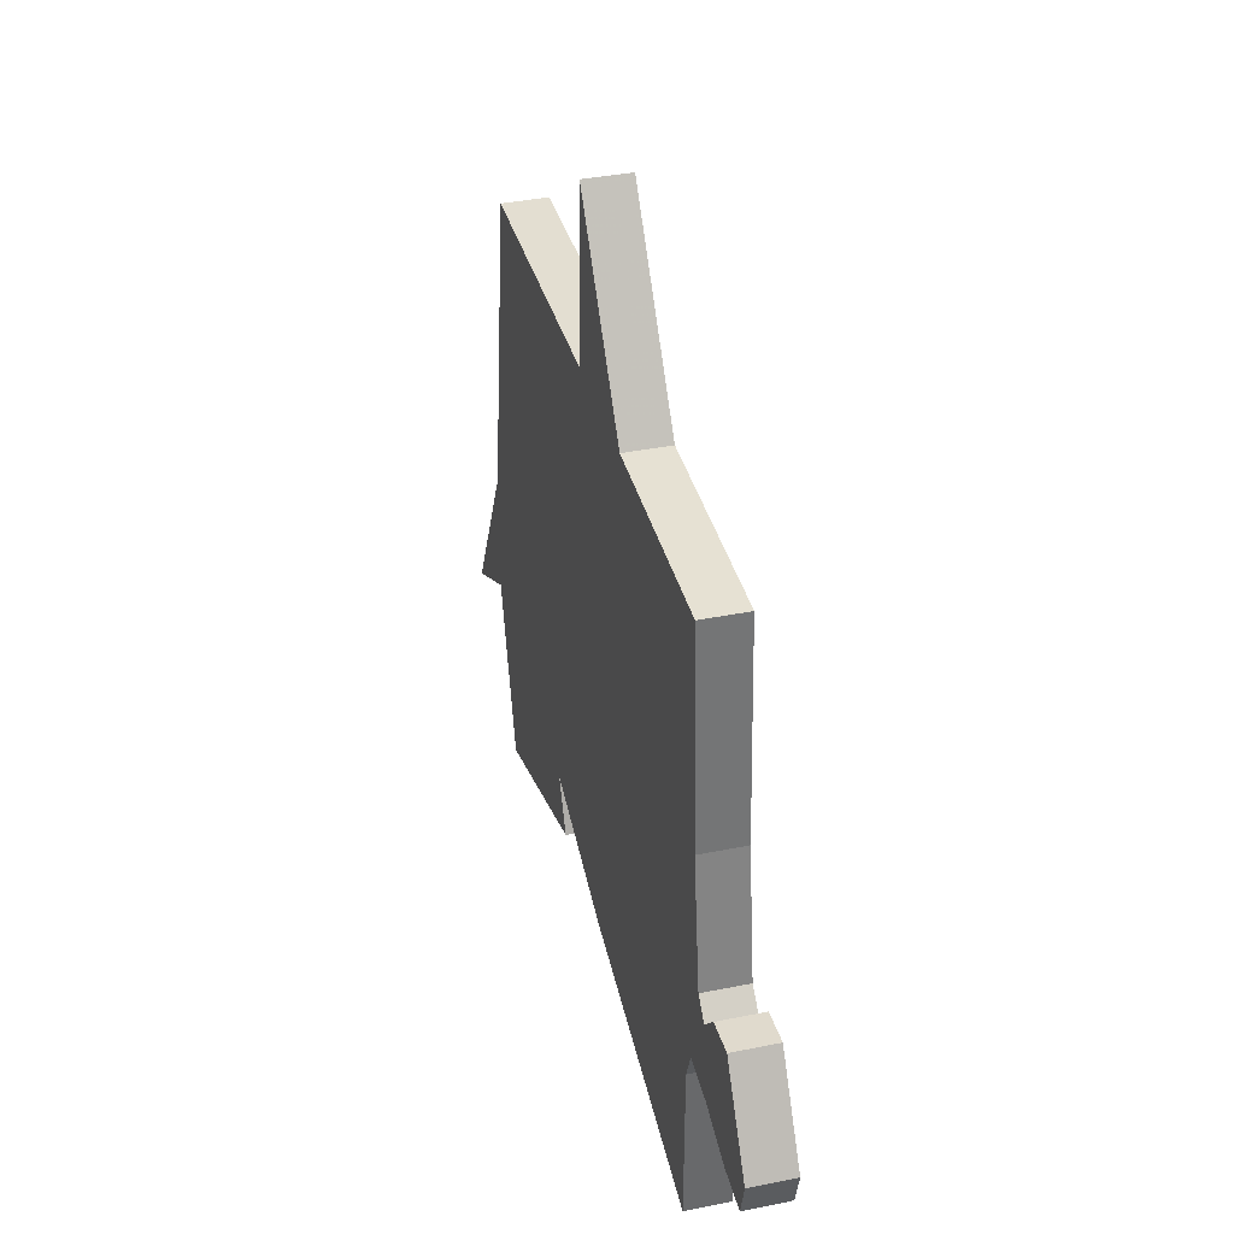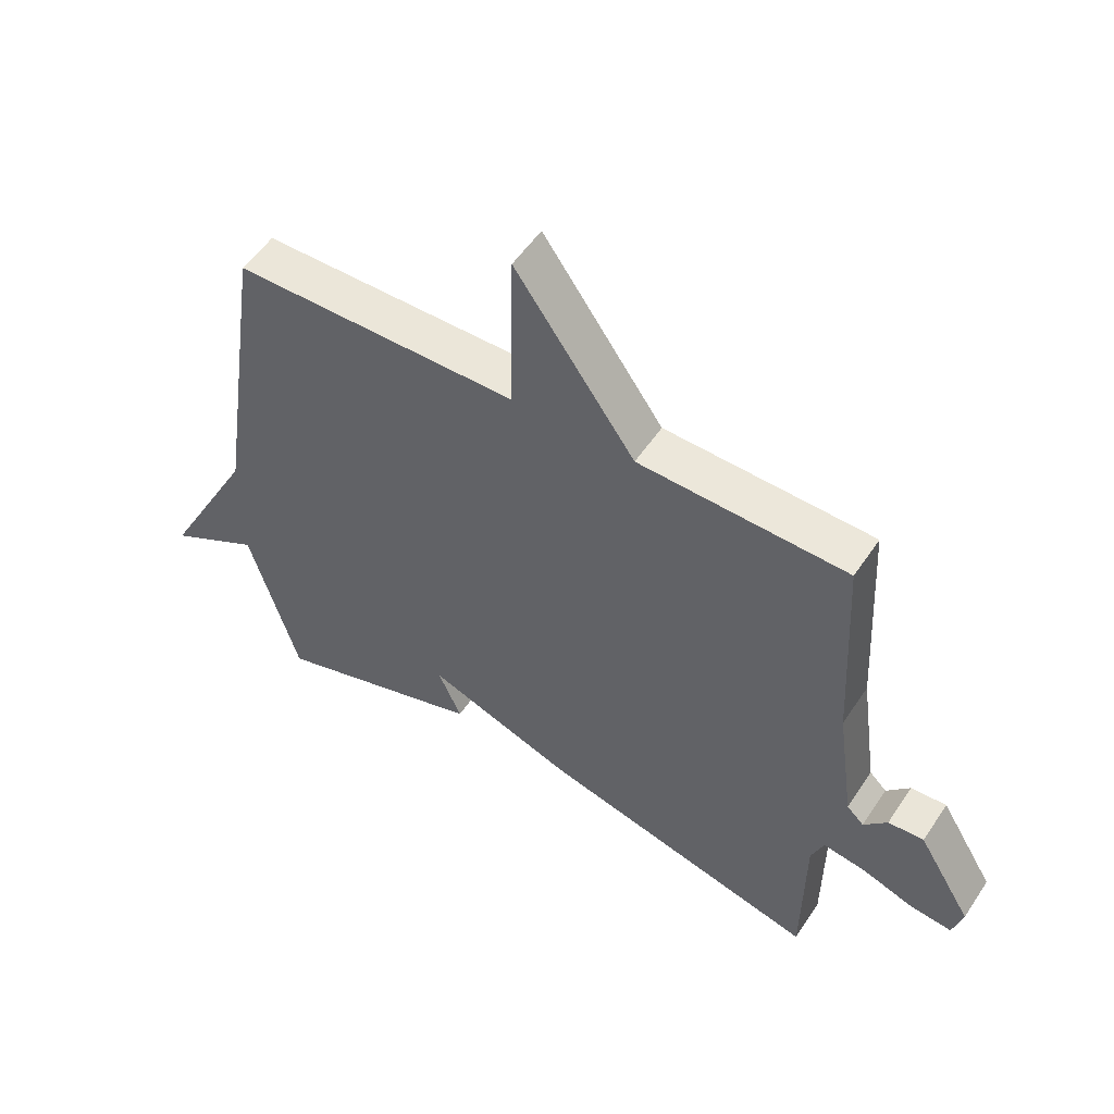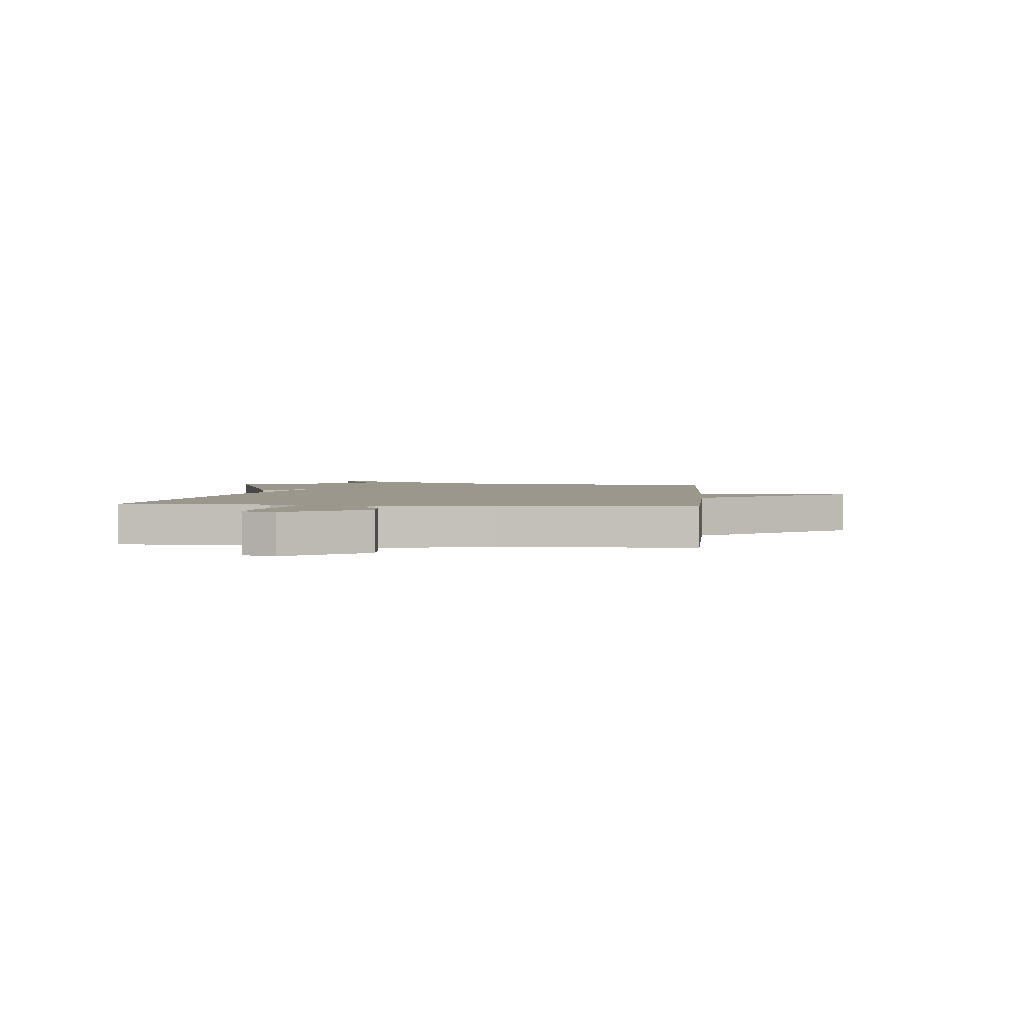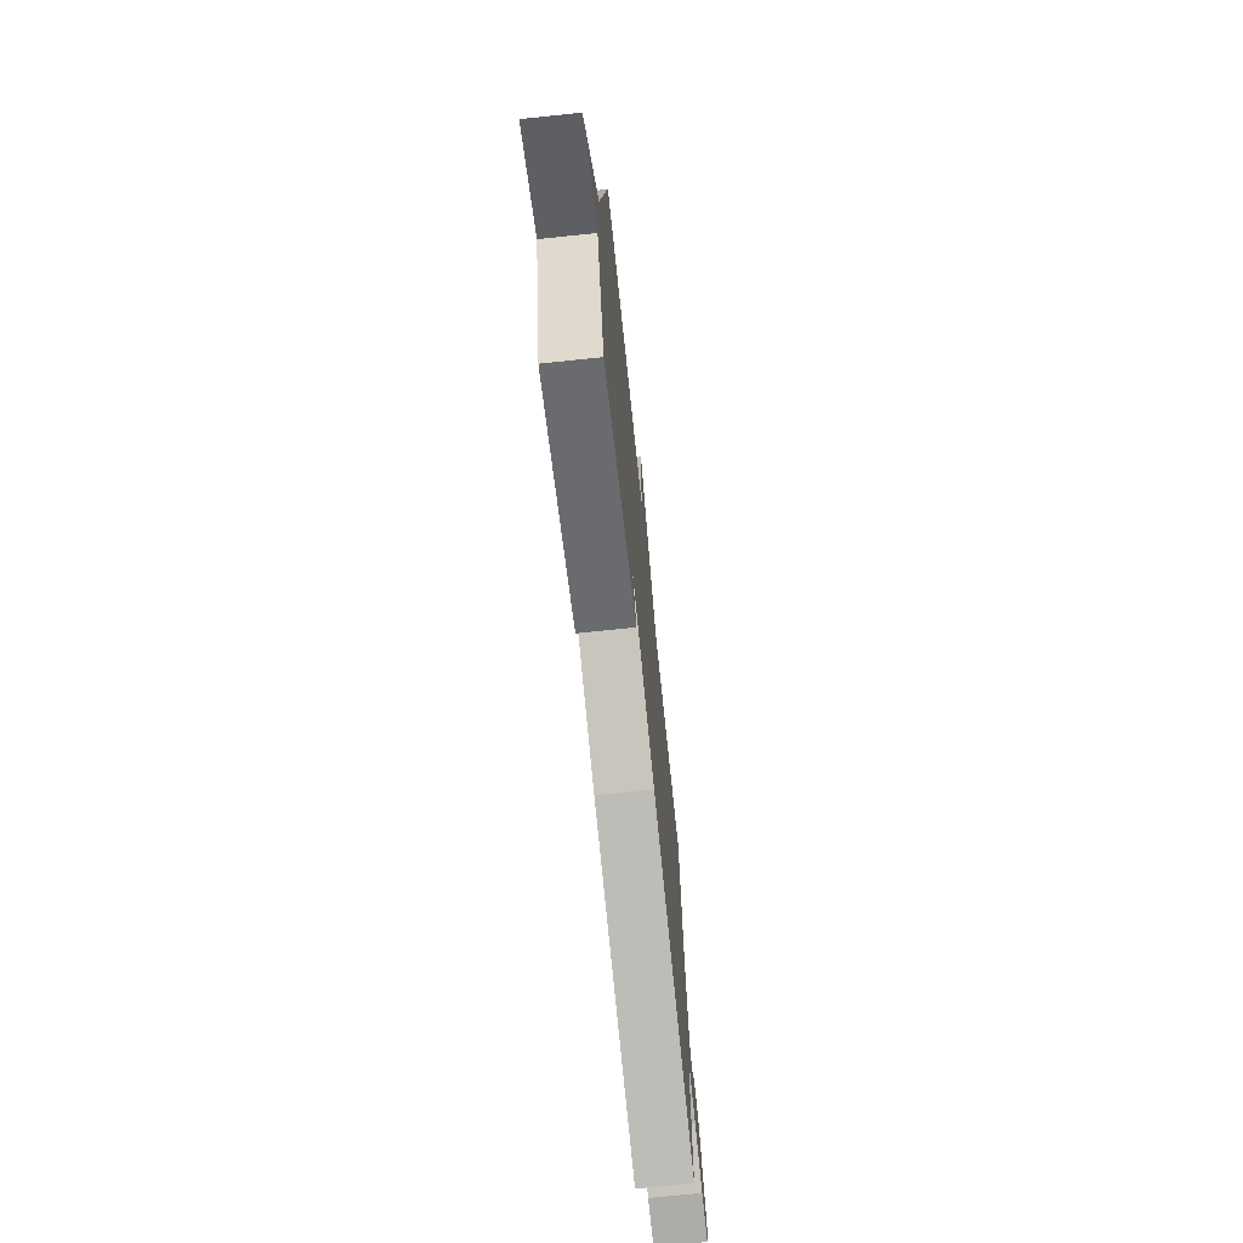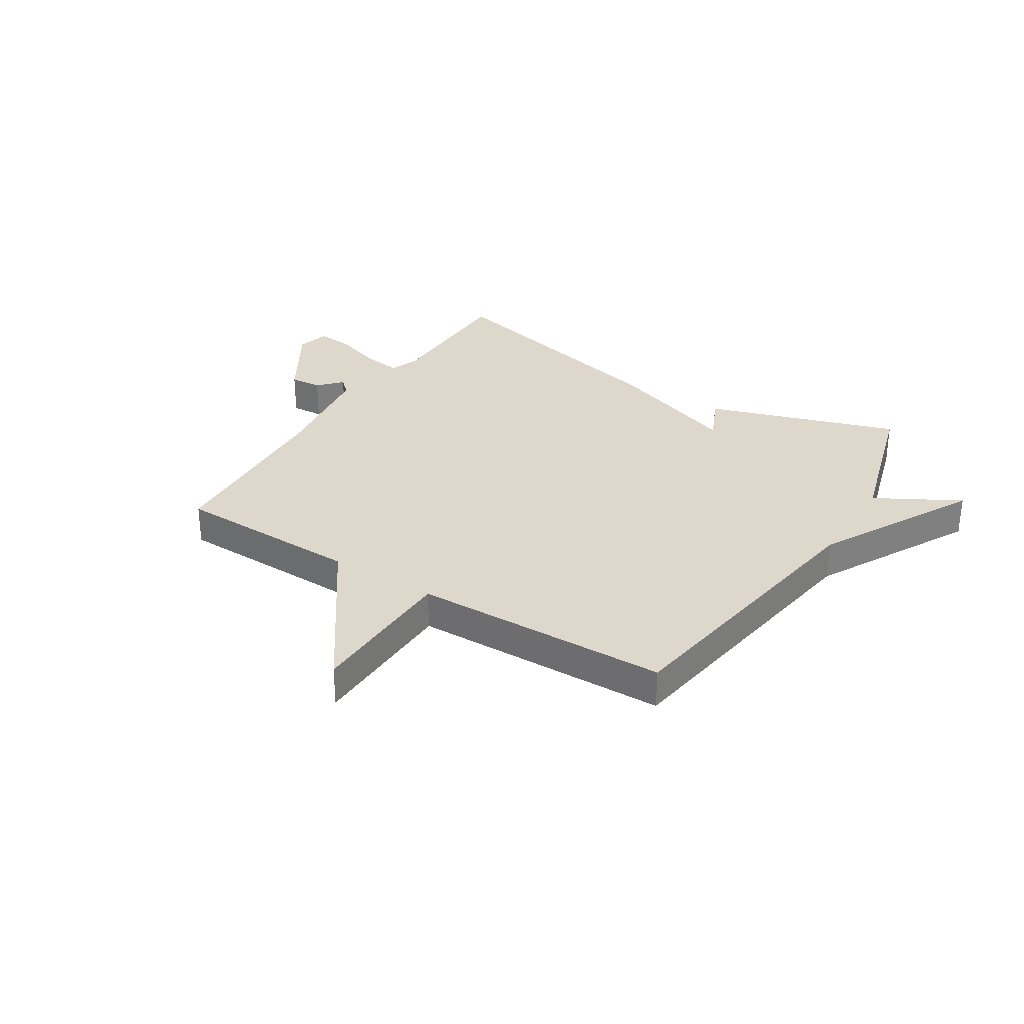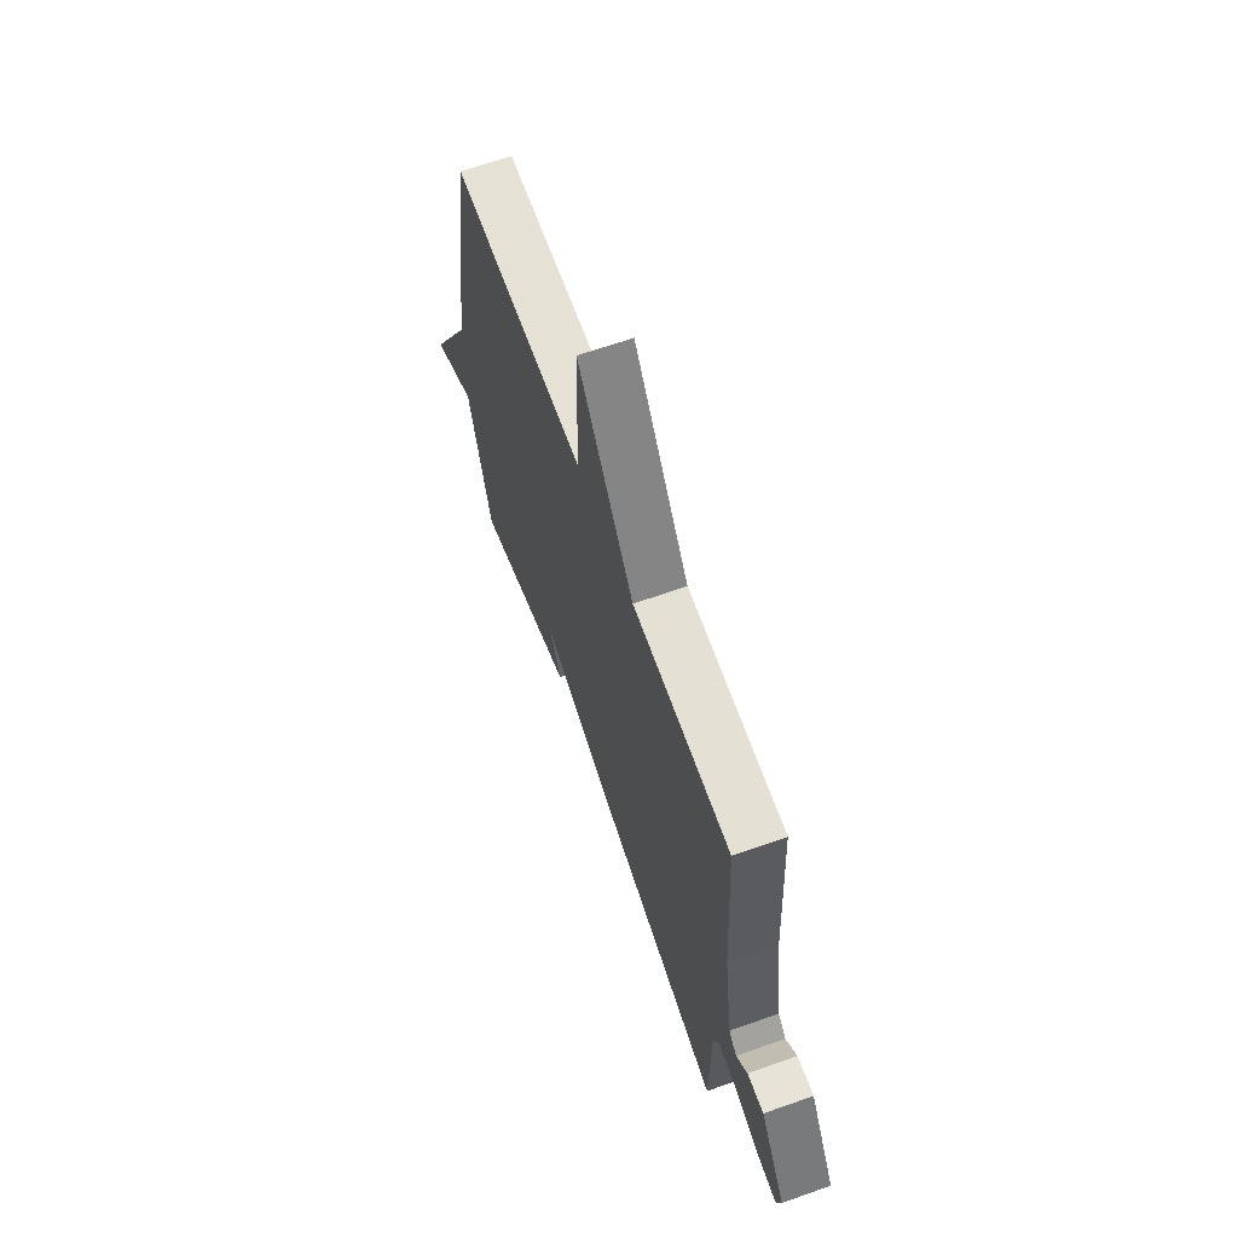
<metadata>
{"format":"obj","ext":"obj","renderer":"f3d","projection":"perspective","resolution":1024,"background":"white","views":[{"elev":37.2,"azim":-104.6,"up":"+Z"},{"elev":53.7,"azim":-147.0,"up":"+Z"},{"elev":2.8,"azim":-85.1,"up":"+Y"},{"elev":-71.2,"azim":96.0,"up":"+Z"},{"elev":31.4,"azim":32.1,"up":"+Y"},{"elev":65.0,"azim":-109.6,"up":"+Z"}]}
</metadata>
<code>
v -0.5 0.07 -0.5
v -0.502 0.07 -0.234
v -0.522 0.07 -0.182
v -0.591 0.07 -0.192
v -0.676 0.07 -0.221
v -0.744 0.07 -0.228
v -0.76 0.07 -0.169
v -0.672 0.07 -0.025
v -0.614 0.07 -0.029
v -0.576 0.07 -0.071
v -0.548 0.07 -0.044
v -0.519 0.07 0.16
v -0.5 0.07 0.5
v -0.162 0.07 0.508
v 0.032 0.07 0.783
v 0.038 0.07 0.508
v 0.5 0.07 0.5
v 0.58 0.07 -0.025
v 0.731 0.07 -0.309
v 0.58 0.07 -0.225
v 0.5 0.07 -0.5
v 0.156 0.07 -0.388
v 0.194 0.07 -0.303
v -0.044 0.07 -0.388
v -0.5 0 -0.5
v -0.502 0 -0.234
v -0.522 0 -0.182
v -0.591 0 -0.192
v -0.676 0 -0.221
v -0.744 0 -0.228
v -0.76 0 -0.169
v -0.672 0 -0.025
v -0.614 0 -0.029
v -0.576 0 -0.071
v -0.548 0 -0.044
v -0.519 0 0.16
v -0.5 0 0.5
v -0.162 0 0.508
v 0.032 0 0.783
v 0.038 0 0.508
v 0.5 0 0.5
v 0.58 0 -0.025
v 0.731 0 -0.309
v 0.58 0 -0.225
v 0.5 0 -0.5
v 0.156 0 -0.388
v 0.194 0 -0.303
v -0.044 0 -0.388
f 23 24 1 2
f 20 21 22 23
f 20 23 2 3
f 18 19 20
f 18 20 3
f 17 18 3
f 16 17 3
f 16 3 4
f 15 16 4
f 14 15 4
f 12 13 14
f 11 12 14
f 11 14 4
f 10 11 4 5
f 8 9 10
f 7 8 10
f 6 7 10
f 5 6 10
f 26 25 48 47
f 47 46 45 44
f 27 26 47 44
f 44 43 42
f 27 44 42
f 27 42 41
f 27 41 40
f 28 27 40
f 28 40 39
f 28 39 38
f 38 37 36
f 38 36 35
f 28 38 35
f 29 28 35 34
f 34 33 32
f 34 32 31
f 34 31 30
f 34 30 29
f 1 25 26 2
f 2 26 27 3
f 3 27 28 4
f 4 28 29 5
f 5 29 30 6
f 6 30 31 7
f 7 31 32 8
f 8 32 33 9
f 9 33 34 10
f 10 34 35 11
f 11 35 36 12
f 12 36 37 13
f 13 37 38 14
f 14 38 39 15
f 15 39 40 16
f 16 40 41 17
f 17 41 42 18
f 18 42 43 19
f 19 43 44 20
f 20 44 45 21
f 21 45 46 22
f 22 46 47 23
f 23 47 48 24
f 24 48 25 1

</code>
